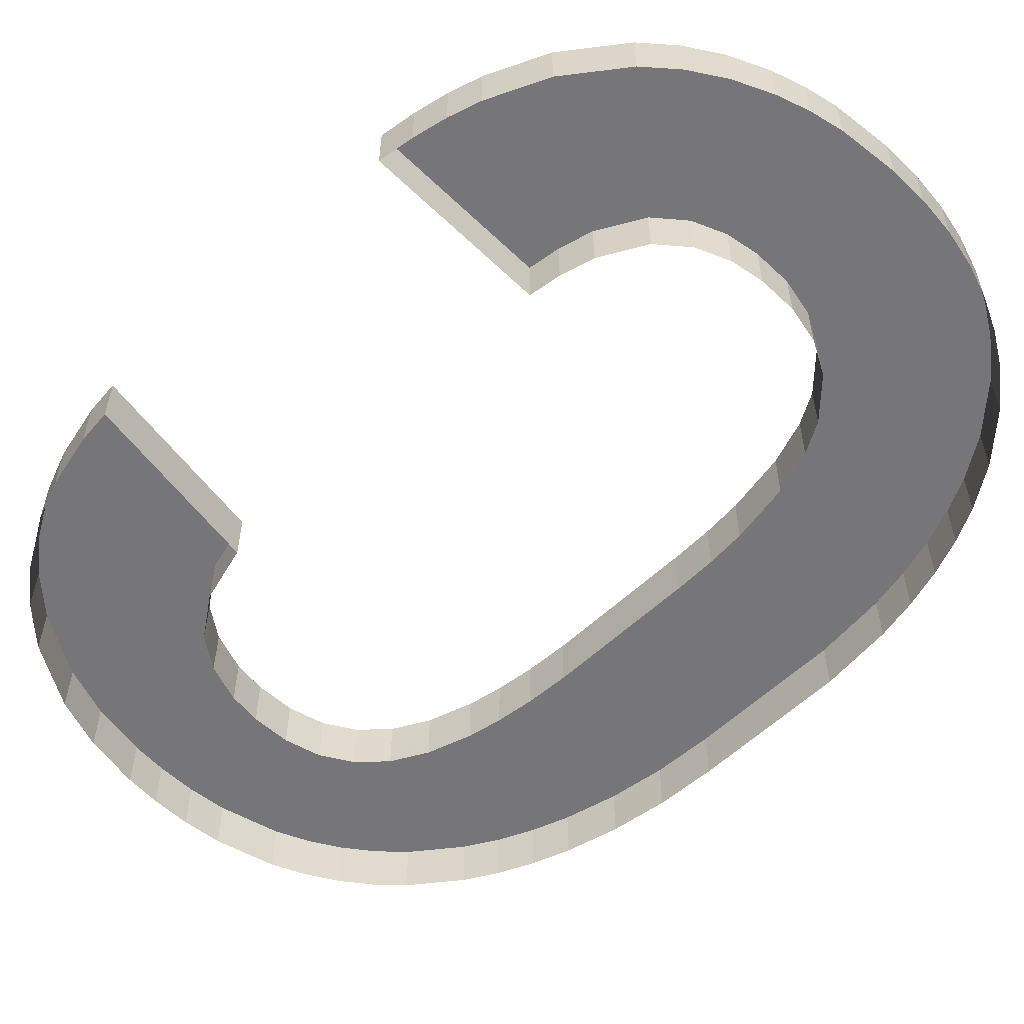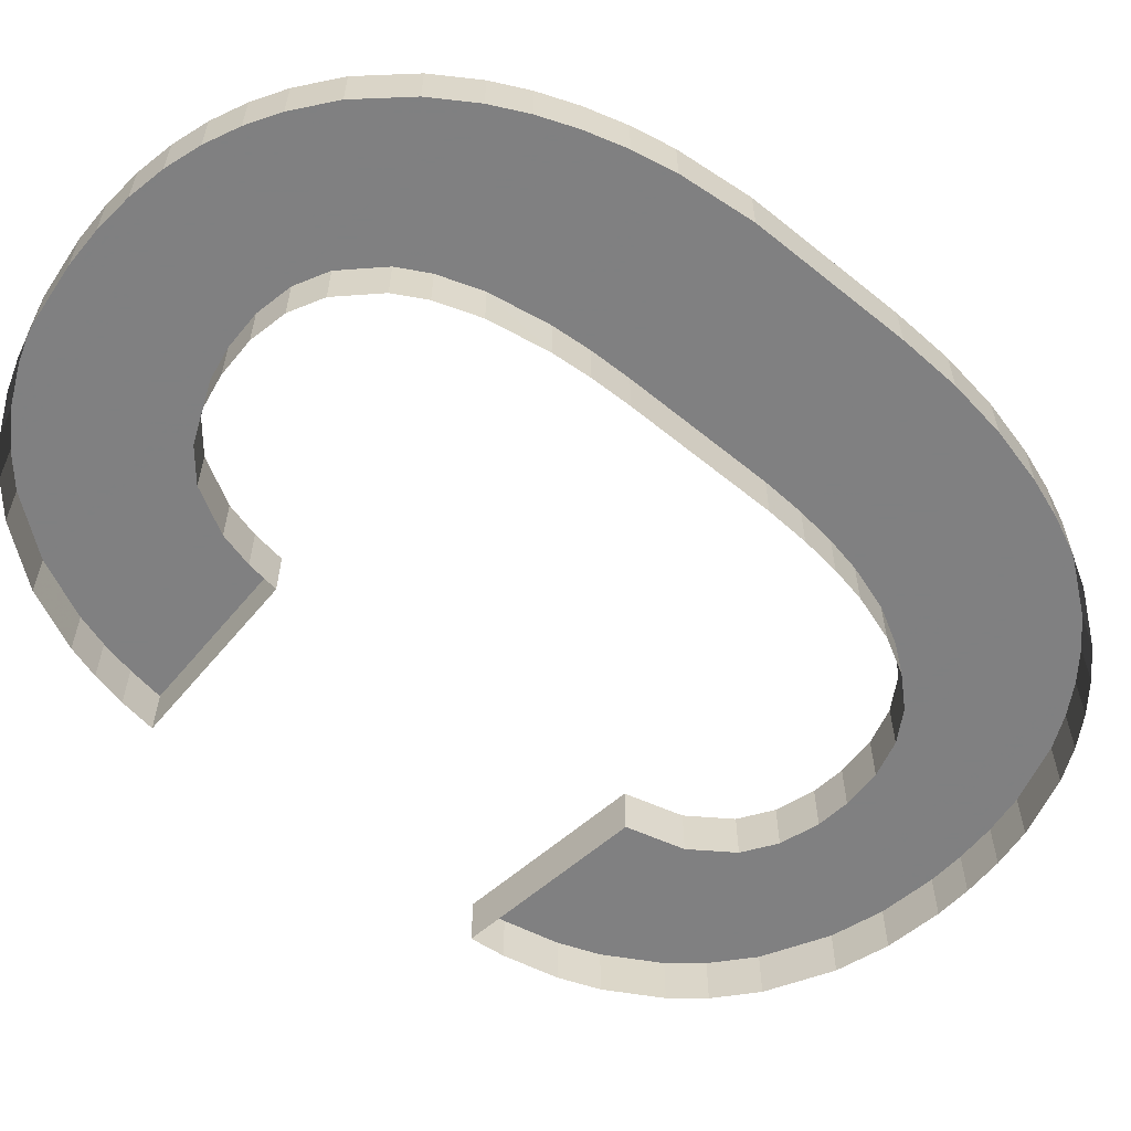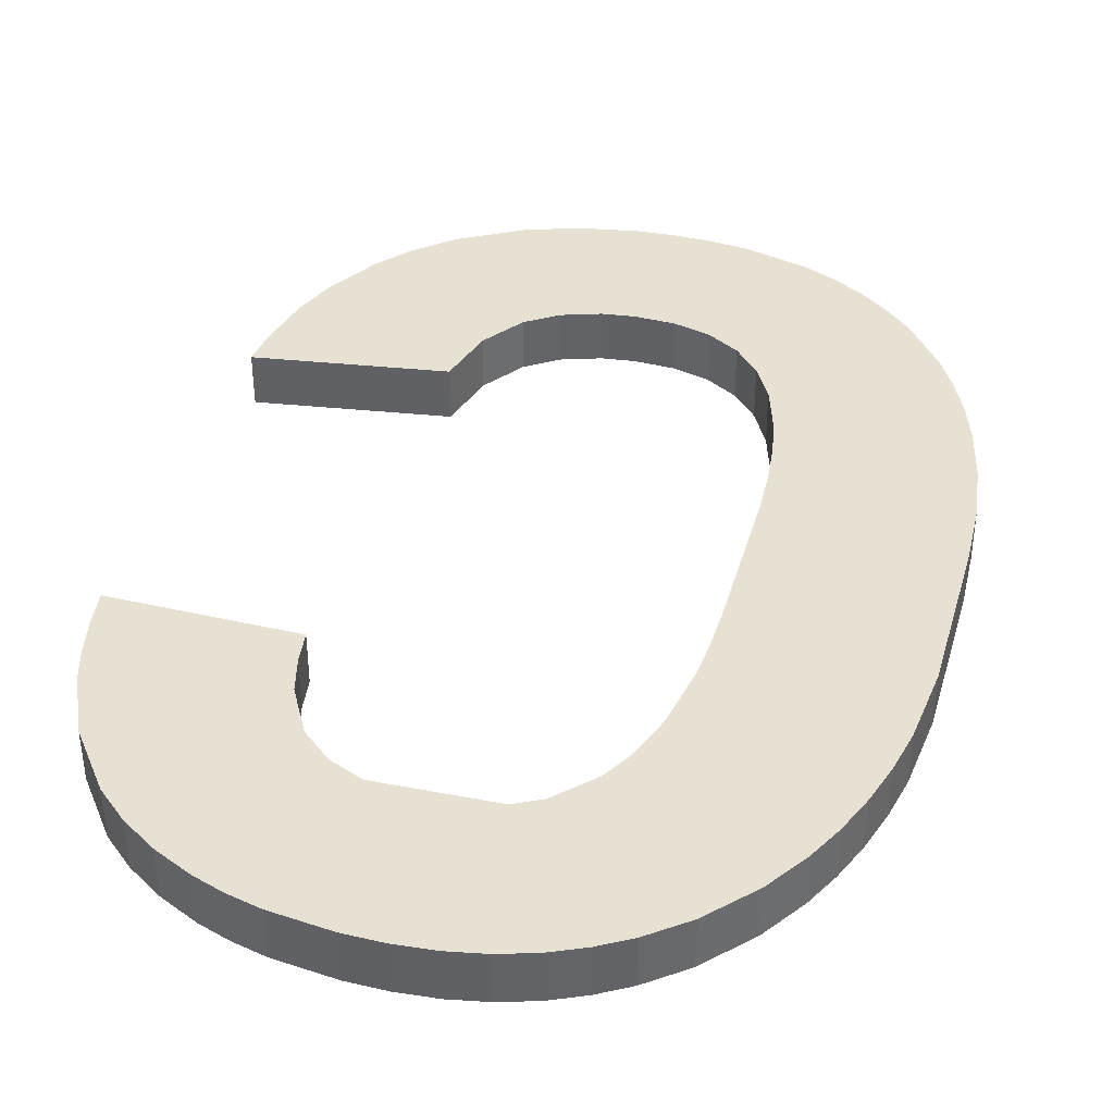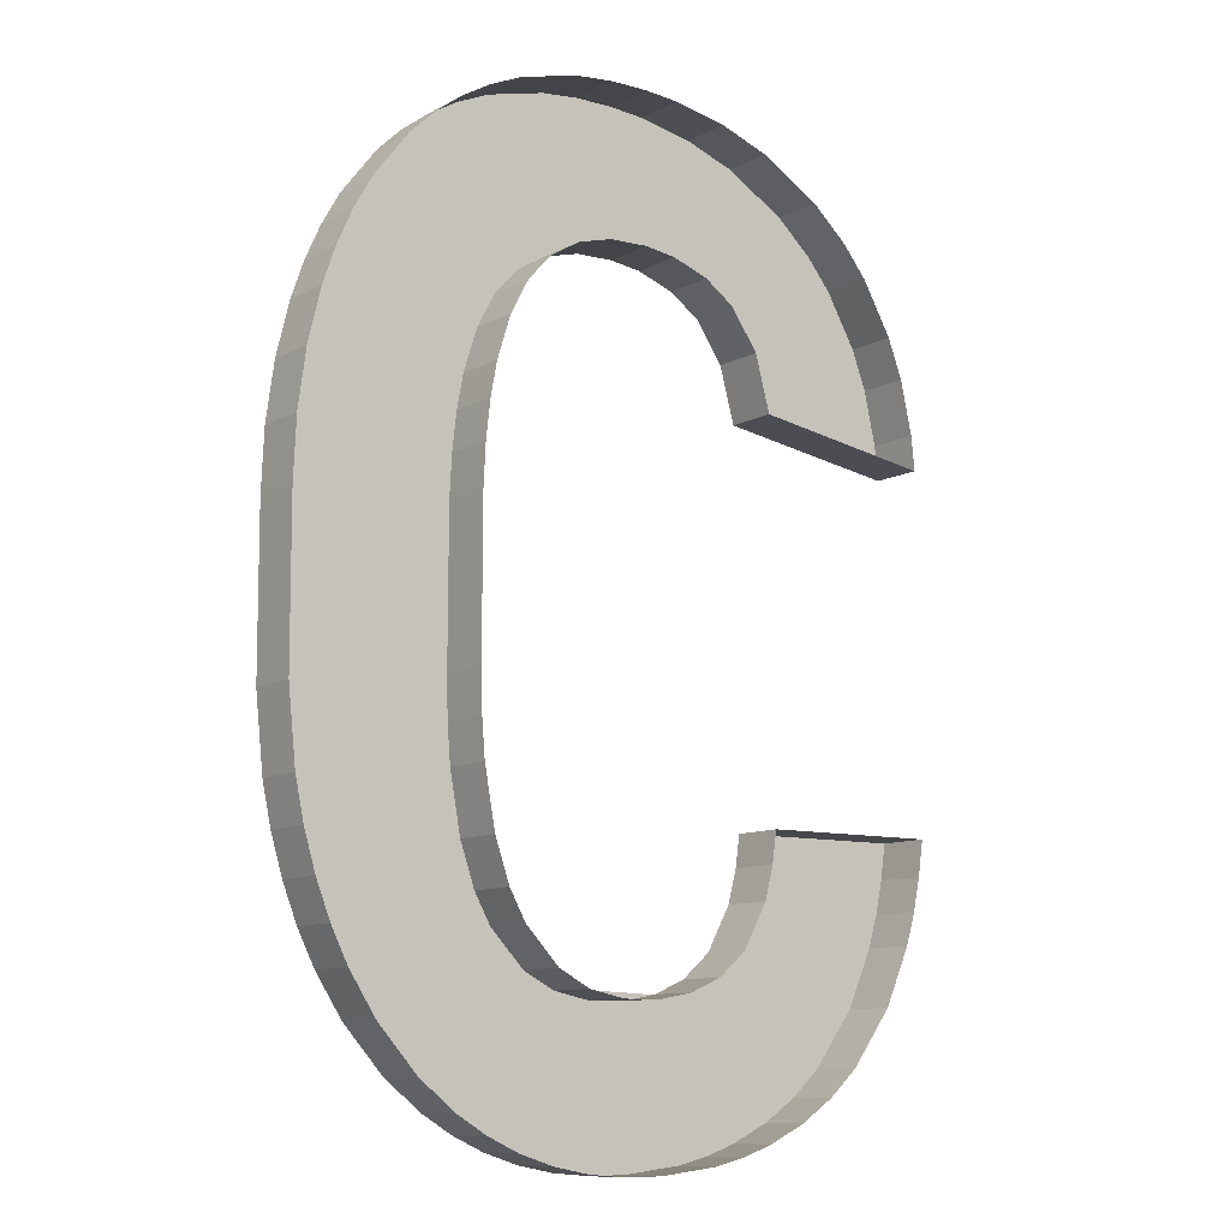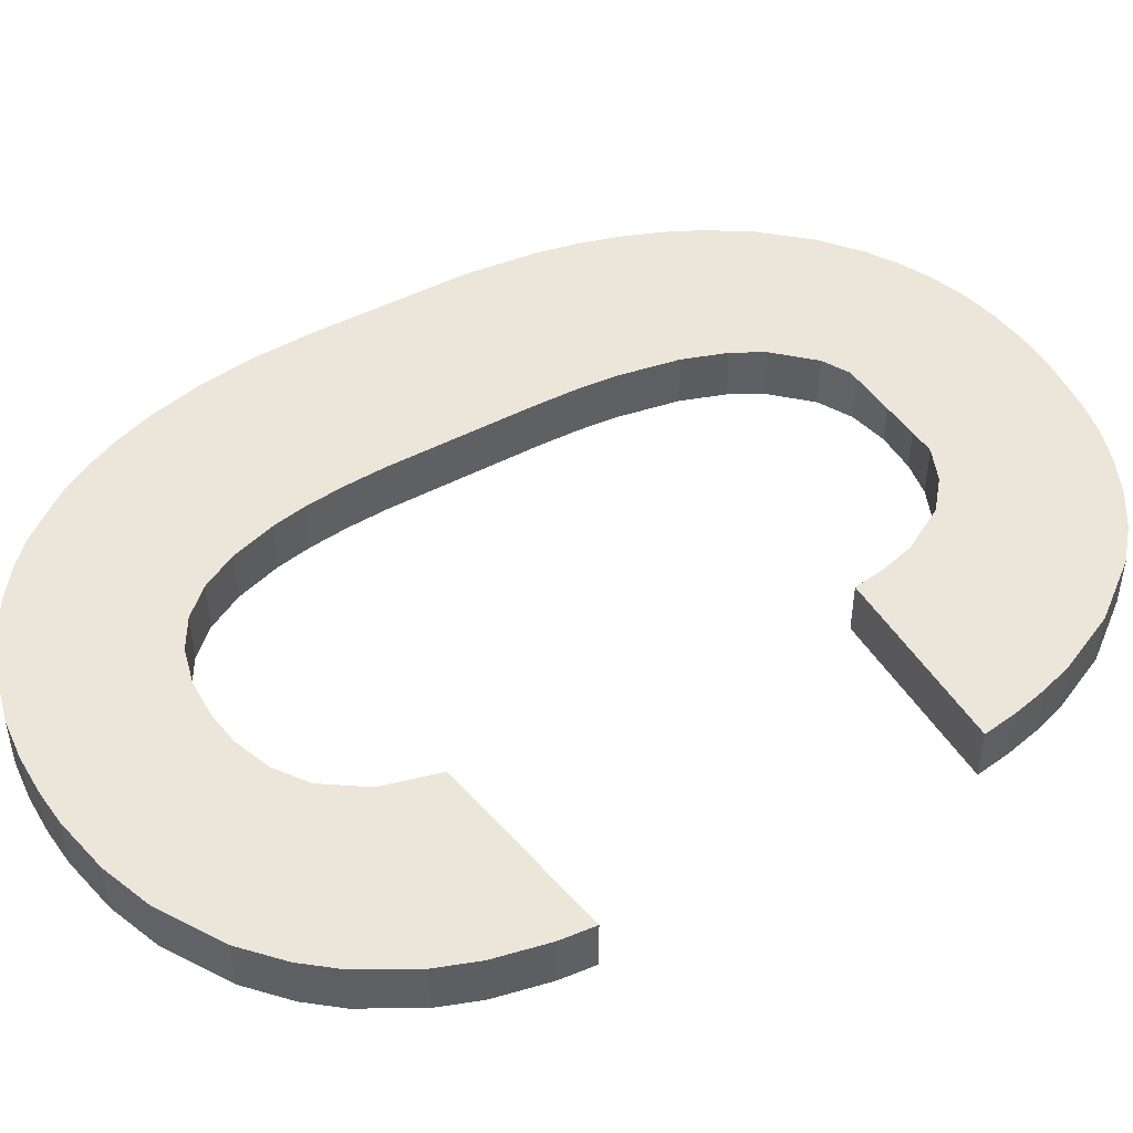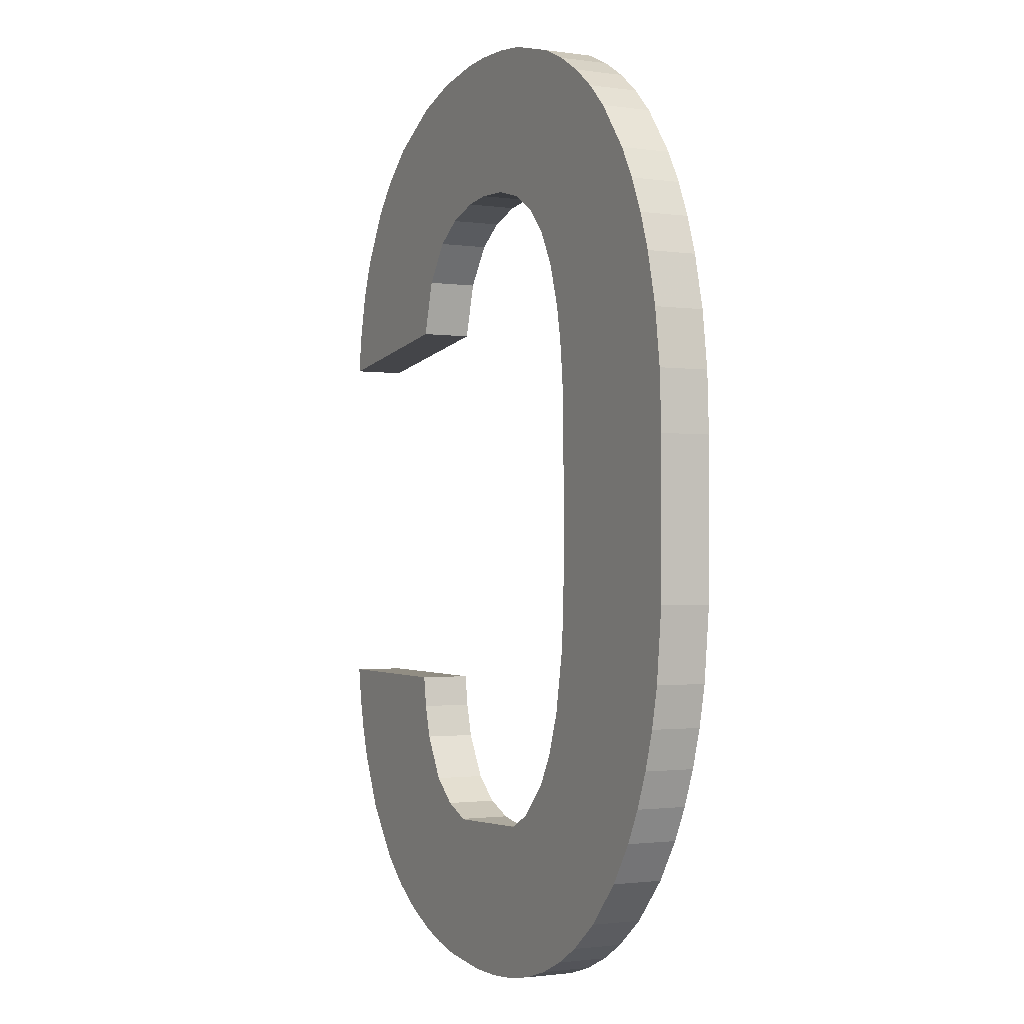
<metadata>
{"format":"obj","ext":"obj","renderer":"f3d","projection":"perspective","resolution":1024,"background":"white","views":[{"elev":-56.9,"azim":134.5,"up":"+Y"},{"elev":-60.0,"azim":-129.9,"up":"+Y"},{"elev":39.4,"azim":-164.5,"up":"+Y"},{"elev":-10.5,"azim":-37.3,"up":"+Z"},{"elev":47.4,"azim":59.3,"up":"+Y"},{"elev":-1.5,"azim":-117.6,"up":"+Z"}]}
</metadata>
<code>
o Text.202
v 2.418 0 34.83
v 2.313 0 34.85
v 2.416 0 34.85
v 2.418 0.02916 34.83
v 2.313 0.02916 34.85
v 2.416 0.02916 34.85
v 2.305 0.02916 34.88
v 2.409 0.02916 34.88
v 2.4 0.02916 34.91
v 2.409 0 34.88
v 2.4 0 34.91
v 2.383 0 34.94
v 2.369 0 34.95
v 2.383 0.02916 34.94
v 2.25 0.02916 34.92
v 2.232 0.02916 34.92
v 2.21 0.02916 34.92
v 2.068 0.02916 34.93
v 2.369 0.02916 34.95
v 2.089 0.02916 34.95
v 2.347 0.02916 34.97
v 2.103 0.02916 34.97
v 2.118 0.02916 34.98
v 2.135 0.02916 34.99
v 2.312 0.02916 34.99
v 2.347 0 34.97
v 2.312 0 34.99
v 2.284 0 35
v 2.252 0 35.01
v 2.284 0.02916 35
v 2.154 0.02916 35
v 2.188 0.02916 35
v 2.252 0.02916 35.01
v 2.232 0.02916 35.01
v 2.21 0.02916 35.01
v 2.232 0 35.01
v 2.21 0 35.01
v 2.188 0 35
v 2.154 0 35
v 2.135 0 34.99
v 2.118 0 34.98
v 2.103 0 34.97
v 2.089 0 34.95
v 2.068 0 34.93
v 2.058 0 34.91
v 2.049 0 34.89
v 2.058 0.02916 34.91
v 2.173 0.02916 34.91
v 2.049 0.02916 34.89
v 2.159 0.02916 34.89
v 2.19 0.02916 34.92
v 2.19 0 34.92
v 2.173 0 34.91
v 2.21 0 34.92
v 2.232 0 34.92
v 2.25 0 34.92
v 2.271 0 34.91
v 2.289 0 34.9
v 2.271 0.02916 34.91
v 2.289 0.02916 34.9
v 2.305 0 34.88
v 2.159 0 34.89
v 2.148 0 34.87
v 2.141 0 34.85
v 2.148 0.02916 34.87
v 2.042 0.02916 34.87
v 2.141 0.02916 34.85
v 2.035 0.02916 34.84
v 2.137 0.02916 34.83
v 2.03 0.02916 34.8
v 2.134 0.02916 34.81
v 2.137 0 34.83
v 2.134 0 34.81
v 2.133 0 34.78
v 2.133 0 34.7
v 2.133 0.02916 34.78
v 2.029 0.02916 34.68
v 2.133 0.02916 34.7
v 2.029 0.02916 34.77
v 2.029 0 34.77
v 2.029 0 34.68
v 2.03 0 34.8
v 2.035 0 34.84
v 2.042 0 34.87
v 2.034 0 34.64
v 2.039 0 34.62
v 2.034 0.02916 34.64
v 2.039 0.02916 34.62
v 2.142 0.02916 34.62
v 2.136 0.02916 34.65
v 2.134 0.02916 34.67
v 2.134 0 34.67
v 2.136 0 34.65
v 2.142 0 34.62
v 2.15 0 34.59
v 2.16 0 34.58
v 2.15 0.02916 34.59
v 2.045 0.02916 34.59
v 2.16 0.02916 34.58
v 2.053 0.02916 34.57
v 2.179 0.02916 34.56
v 2.063 0.02916 34.55
v 2.197 0.02916 34.55
v 2.179 0 34.56
v 2.197 0 34.55
v 2.218 0 34.54
v 2.24 0 34.54
v 2.218 0.02916 34.54
v 2.39 0.02916 34.54
v 2.24 0.02916 34.54
v 2.259 0.02916 34.55
v 2.278 0.02916 34.56
v 2.259 0 34.55
v 2.278 0 34.56
v 2.294 0 34.57
v 2.307 0 34.59
v 2.294 0.02916 34.57
v 2.405 0.02916 34.58
v 2.41 0.02916 34.59
v 2.307 0.02916 34.59
v 2.414 0.02916 34.61
v 2.312 0.02916 34.61
v 2.417 0.02916 34.63
v 2.315 0.02916 34.63
v 2.312 0 34.61
v 2.315 0 34.63
v 2.417 0 34.63
v 2.414 0 34.61
v 2.41 0 34.59
v 2.405 0 34.58
v 2.39 0 34.54
v 2.366 0 34.51
v 2.35 0 34.5
v 2.366 0.02916 34.51
v 2.101 0.02916 34.51
v 2.35 0.02916 34.5
v 2.078 0.02916 34.53
v 2.078 0 34.53
v 2.101 0 34.51
v 2.063 0 34.55
v 2.053 0 34.57
v 2.045 0 34.59
v 2.121 0 34.49
v 2.138 0 34.48
v 2.121 0.02916 34.49
v 2.138 0.02916 34.48
v 2.31 0.02916 34.47
v 2.331 0.02916 34.48
v 2.331 0 34.48
v 2.31 0 34.47
v 2.292 0 34.47
v 2.274 0 34.46
v 2.292 0.02916 34.47
v 2.157 0.02916 34.47
v 2.274 0.02916 34.46
v 2.197 0.02916 34.46
v 2.24 0.02916 34.46
v 2.176 0.02916 34.47
v 2.176 0 34.47
v 2.197 0 34.46
v 2.157 0 34.47
v 2.218 0 34.46
v 2.24 0 34.46
v 2.218 0.02916 34.46
f 1 2 5 4
f 3 1 4 6
f 5 6 4
f 7 6 5
f 7 8 6
f 10 3 6 8
f 7 9 8
f 11 10 8 9
f 12 11 9 14
f 13 12 14 19
f 16 14 15
f 15 14 9
f 17 14 16
f 18 14 17
f 18 19 14
f 20 21 19
f 20 19 18
f 26 13 19 21
f 22 21 20
f 23 21 22
f 24 21 23
f 24 25 21
f 27 26 21 25
f 28 27 25 30
f 29 28 30 33
f 32 30 31
f 31 30 25
f 32 33 30
f 32 34 33
f 36 29 33 34
f 35 34 32
f 37 36 34 35
f 38 37 35 32
f 39 38 32 31
f 40 39 31 24
f 41 40 24 23
f 42 41 23 22
f 43 42 22 20
f 44 43 20 18
f 45 44 18 47
f 46 45 47 49
f 47 51 48
f 47 48 50
f 47 50 49
f 18 51 47
f 52 53 48 51
f 18 17 51
f 54 52 51 17
f 55 54 17 16
f 56 55 16 15
f 57 56 15 59
f 58 57 59 60
f 59 9 60
f 15 9 59
f 60 9 7
f 61 58 60 7
f 2 61 7 5
f 53 62 50 48
f 62 63 65 50
f 63 64 67 65
f 49 65 66
f 66 65 67
f 49 50 65
f 66 67 68
f 68 67 69
f 64 72 69 67
f 68 69 70
f 70 69 71
f 72 73 71 69
f 73 74 76 71
f 74 75 78 76
f 79 76 77
f 77 76 78
f 70 76 79
f 70 71 76
f 81 80 79 77
f 80 82 70 79
f 82 83 68 70
f 83 84 66 68
f 84 46 49 66
f 85 81 77 87
f 86 85 87 88
f 87 89 88
f 87 90 89
f 87 91 90
f 77 91 87
f 77 78 91
f 92 93 90 91
f 75 92 91 78
f 93 94 89 90
f 94 95 97 89
f 95 96 99 97
f 88 97 98
f 98 97 99
f 88 89 97
f 98 99 100
f 100 99 101
f 96 104 101 99
f 100 101 102
f 102 101 103
f 104 105 103 101
f 105 106 108 103
f 106 107 110 108
f 102 103 108
f 108 109 102
f 110 109 108
f 111 109 110
f 107 113 111 110
f 112 109 111
f 113 114 112 111
f 114 115 117 112
f 115 116 120 117
f 117 118 112
f 117 119 118
f 120 119 117
f 120 121 119
f 122 121 120
f 116 125 122 120
f 122 123 121
f 124 123 122
f 125 126 124 122
f 126 127 123 124
f 127 128 121 123
f 128 129 119 121
f 129 130 118 119
f 130 131 109 118
f 131 132 134 109
f 132 133 136 134
f 137 134 135
f 135 134 136
f 137 109 134
f 139 138 137 135
f 102 109 137
f 138 140 102 137
f 140 141 100 102
f 141 142 98 100
f 142 86 88 98
f 143 139 135 145
f 144 143 145 146
f 145 147 146
f 145 148 147
f 145 136 148
f 135 136 145
f 149 150 147 148
f 133 149 148 136
f 150 151 153 147
f 151 152 155 153
f 146 153 154
f 154 153 155
f 146 147 153
f 158 155 156
f 156 155 157
f 152 163 157 155
f 154 155 158
f 160 159 158 156
f 159 161 154 158
f 161 144 146 154
f 162 160 156 164
f 163 162 164 157
f 156 157 164
f 112 118 109
f 31 25 24

</code>
